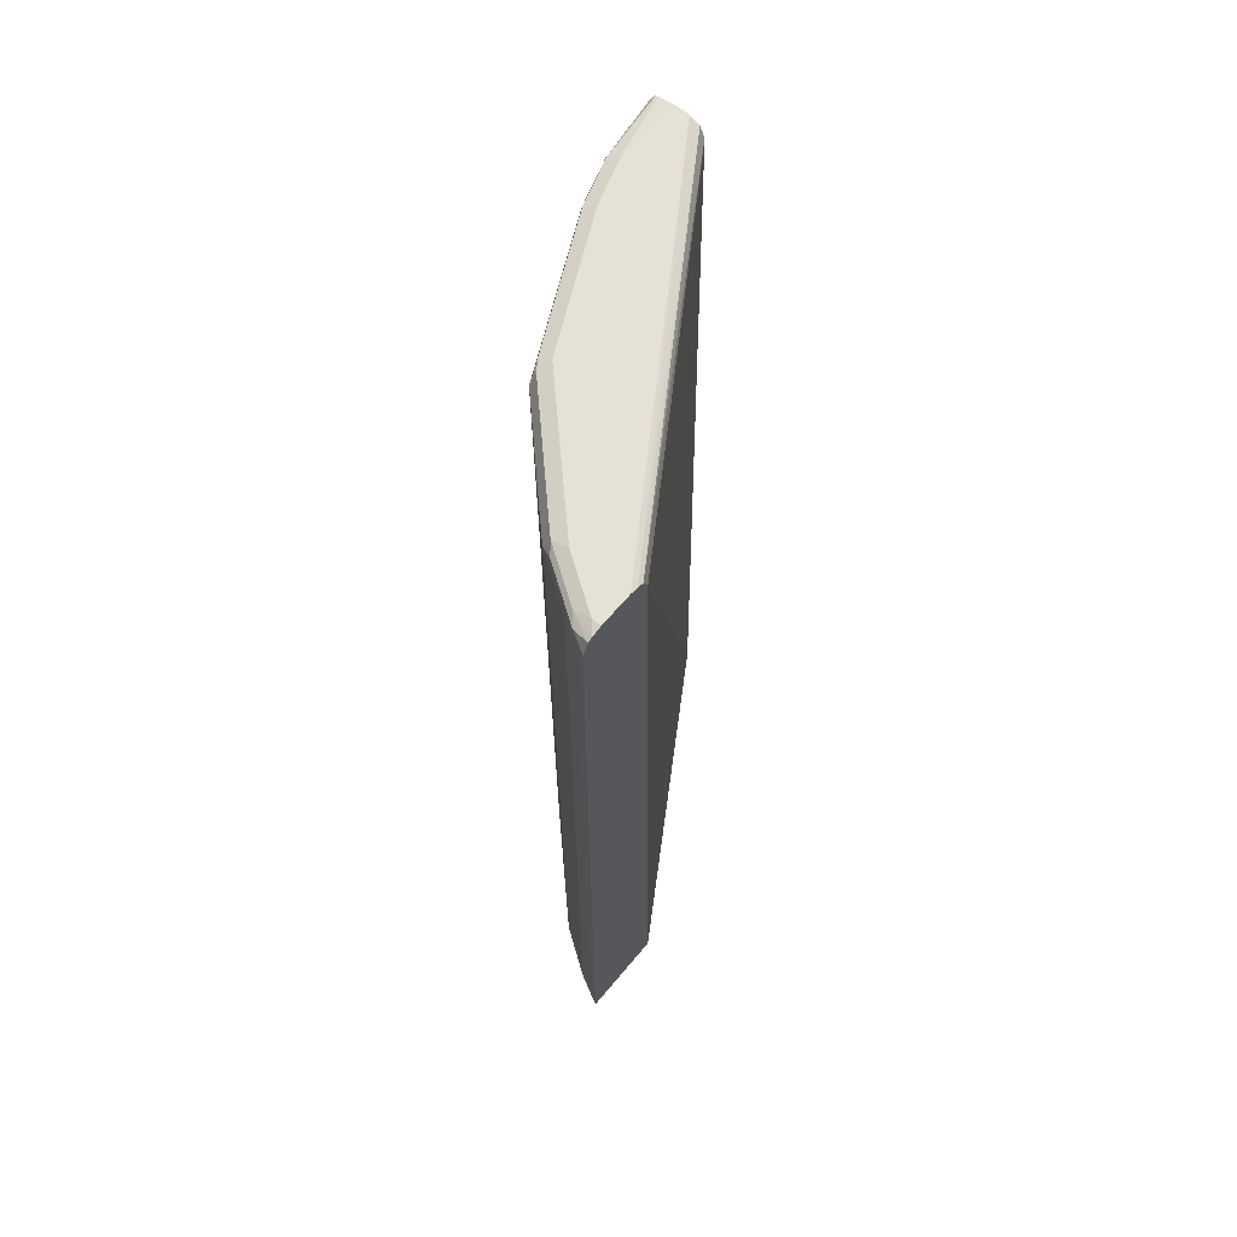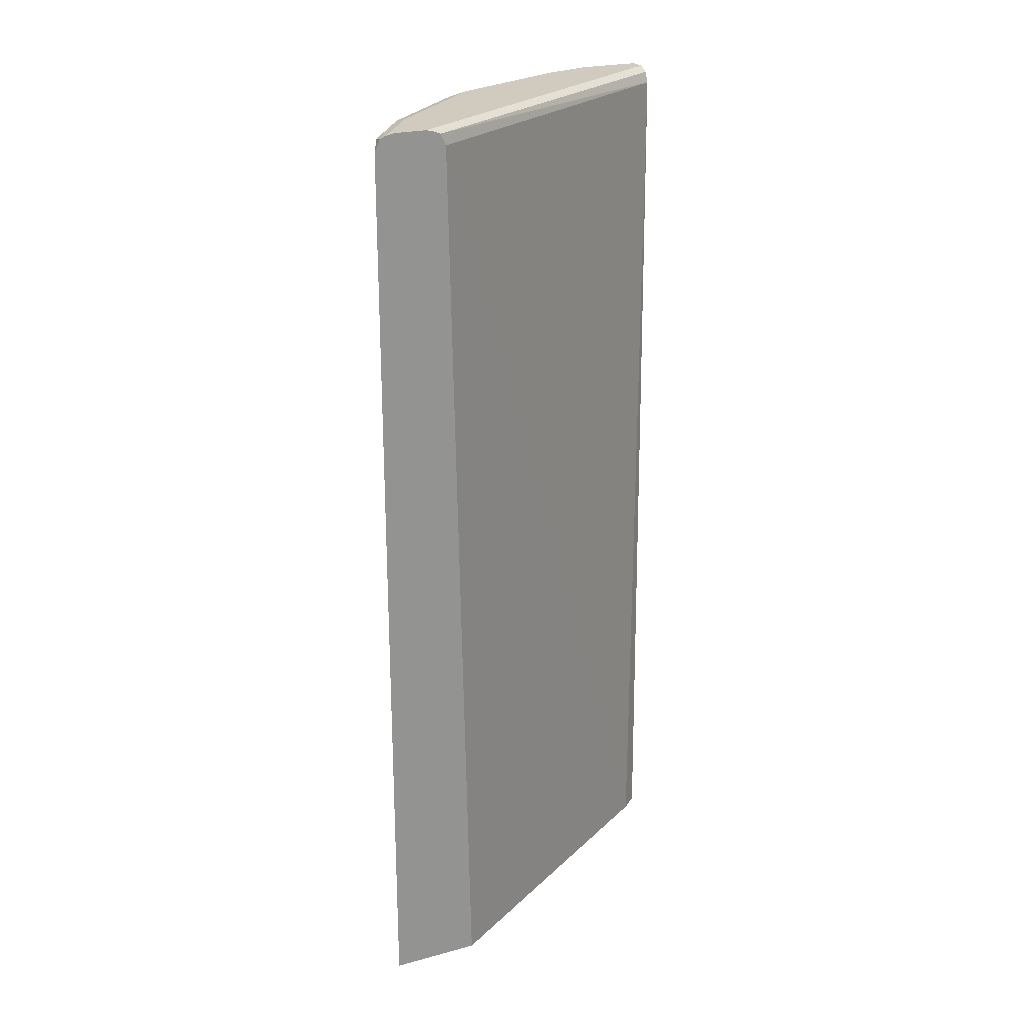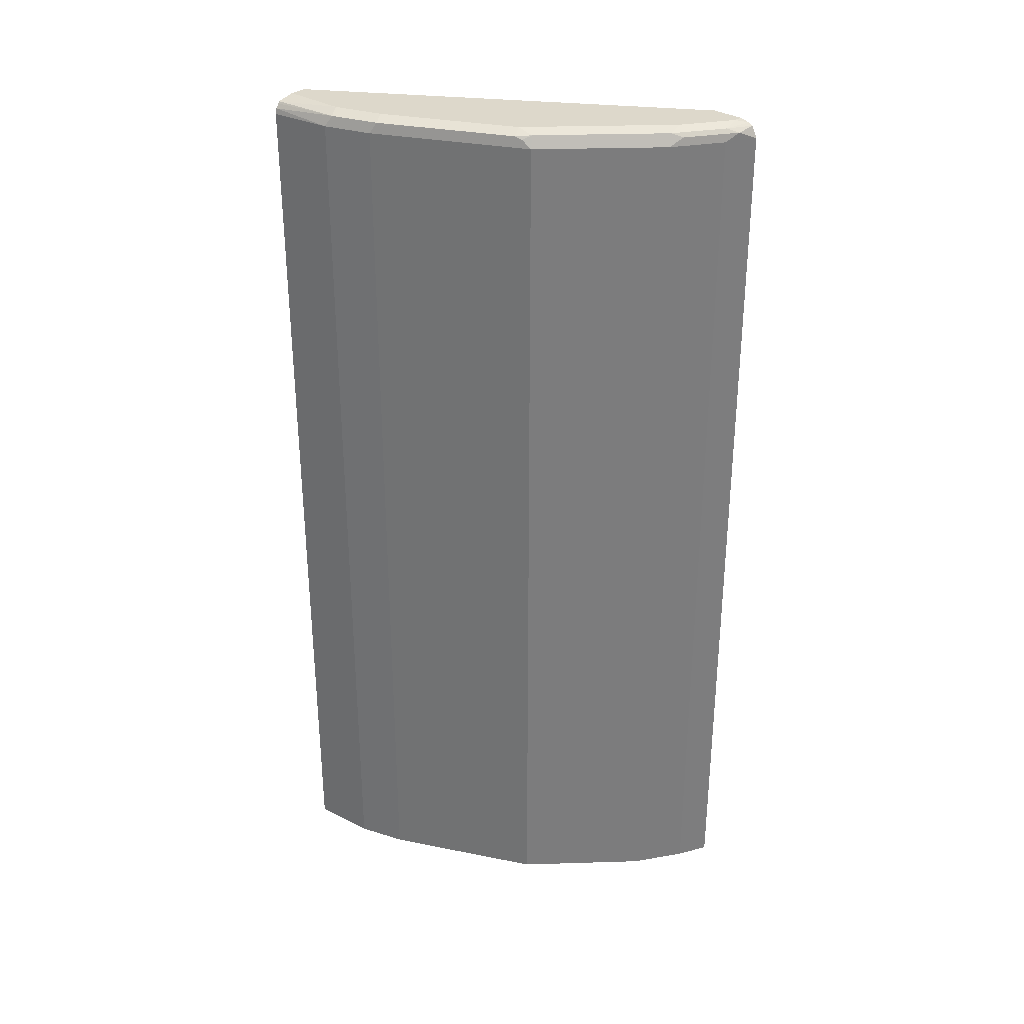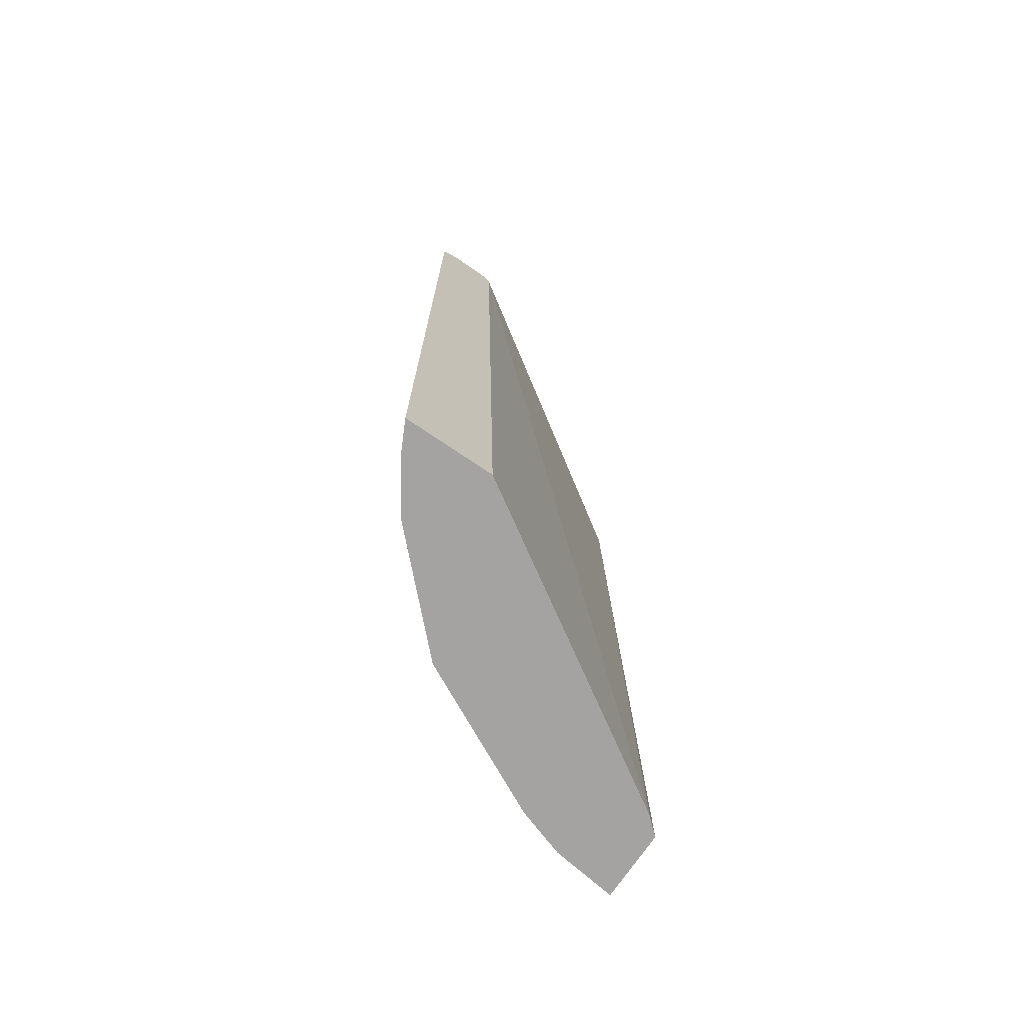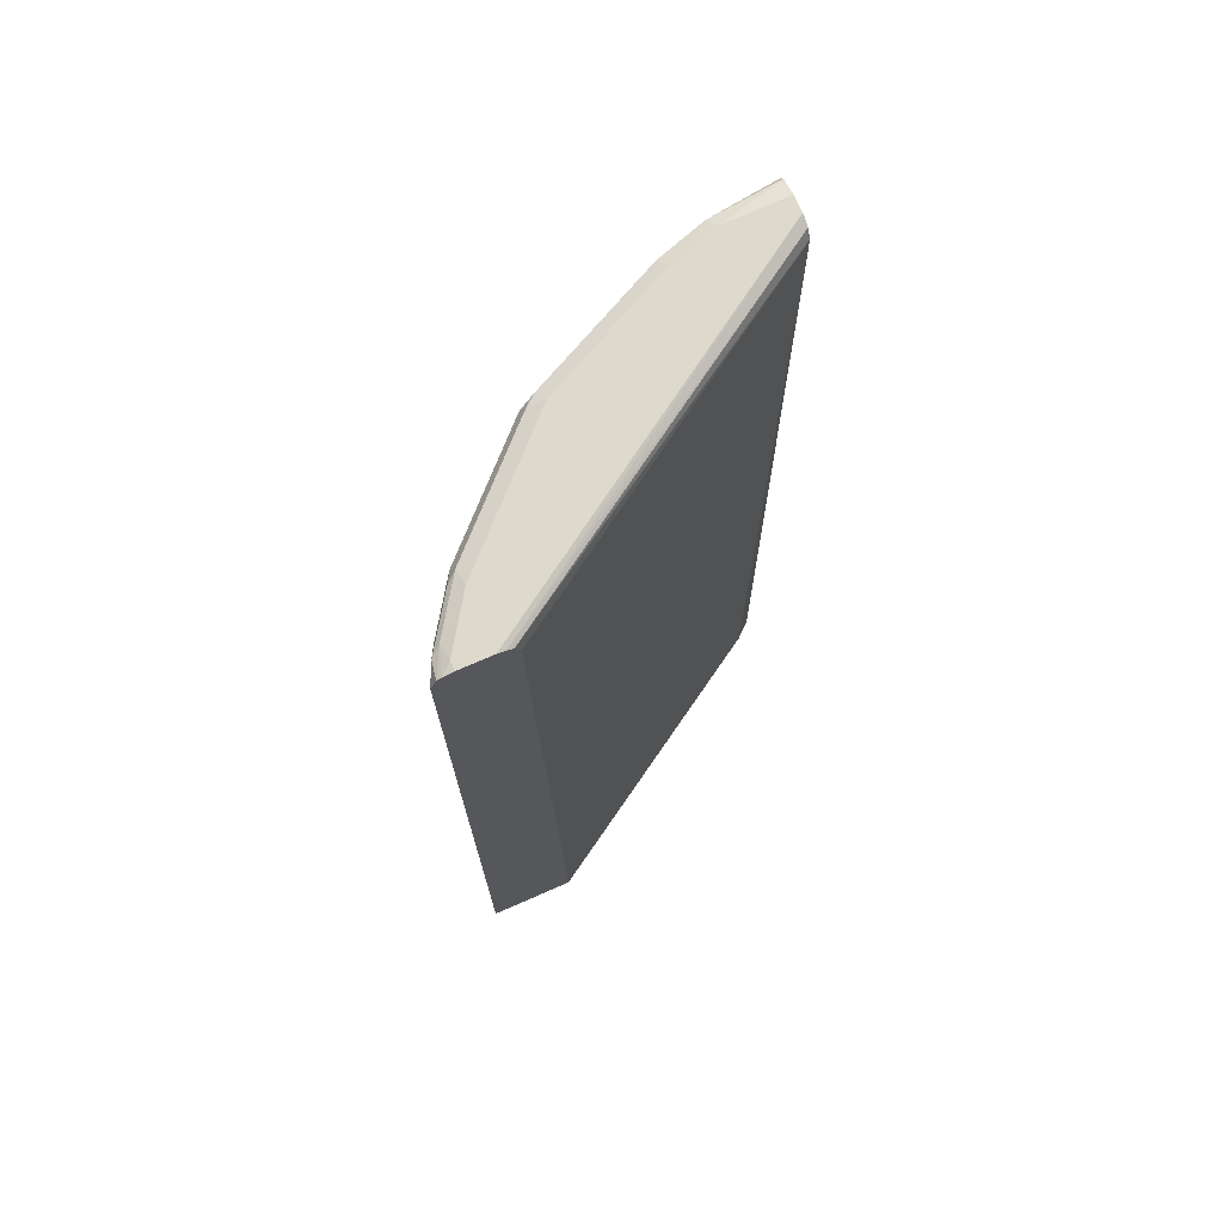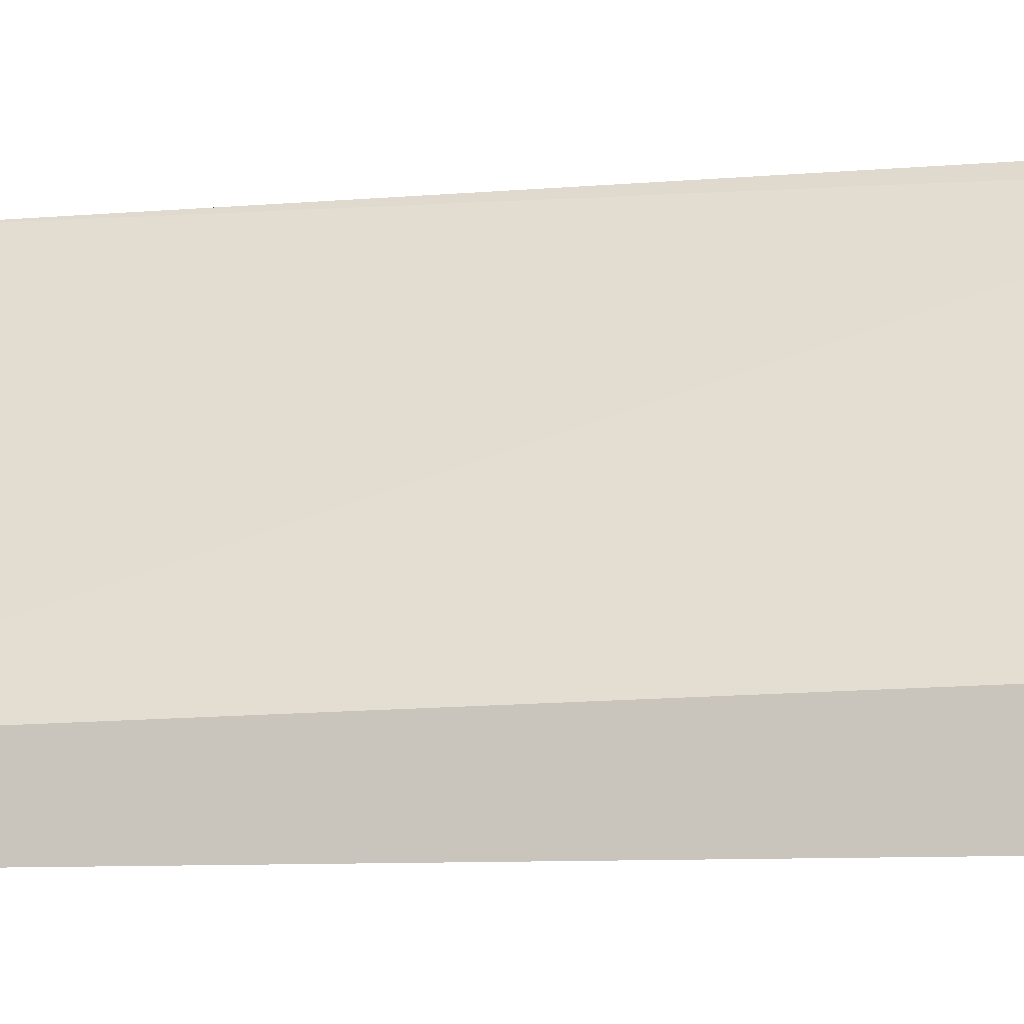
<metadata>
{"format":"obj","ext":"obj","renderer":"f3d","projection":"perspective","resolution":1024,"background":"white","views":[{"elev":64.8,"azim":-140.1,"up":"+Y"},{"elev":23.4,"azim":-114.4,"up":"+Y"},{"elev":31.4,"azim":132.5,"up":"+Y"},{"elev":-73.1,"azim":-124.2,"up":"+Y"},{"elev":72.0,"azim":-113.6,"up":"+Y"},{"elev":-8.3,"azim":-77.0,"up":"+Z"}]}
</metadata>
<code>
v 0.5736 0.5367 0.1443
v 0.5545 0.5367 0.1443
v 0.5903 0.5328 0.1443
v 0.5724 0.5367 0.07155
v 0.2939 0.5367 -0.2504
v 0.2939 0.5344 -0.2416
v 0.5426 0.5307 0.1443
v 0.5932 0.5318 0.1443
v 0.5844 0.5307 0.06555
v 0.5545 0.5367 0.01788
v 0.2939 0.5367 -0.2862
v 0.2939 0.5316 -0.2347
v 0.537 0.5195 0.1443
v 0.5948 0.5298 0.1443
v 0.5664 0.5307 0.01189
v 0.5983 0.5248 0.1443
v 0.5903 0.5187 0.07155
v 0.5366 0.5367 -0.01789
v 0.3041 0.5367 -0.2862
v 0.2939 0.5341 -0.2977
v 0.2939 0.5187 -0.2287
v 0.5366 0.5187 0.1443
v 0.5724 0.5187 0.01788
v 0.5635 0.5277 0.004435
v 0.5486 0.5307 -0.02388
v 0.5998 0.5187 0.1443
v 0.5903 -0.5183 0.07155
v 0.5009 0.5367 -0.08944
v 0.3578 0.5367 -0.2504
v 0.322 0.5321 -0.2884
v 0.2939 0.5315 -0.3028
v 0.2939 -0.5183 -0.2089
v 0.5028 -0.5183 0.1252
v 0.5196 -0.5183 0.1443
v 0.5605 0.5187 -0.005995
v 0.5724 -0.5183 0.01788
v 0.5666 -0.5183 0.006211
v 0.5277 0.5277 -0.06711
v 0.5426 0.5187 -0.04177
v 0.4949 0.5307 -0.1312
v 0.5998 -0.5183 0.1443
v 0.483 0.5367 -0.1252
v 0.3936 0.5367 -0.2147
v 0.3936 0.5321 -0.2348
v 0.3757 0.5321 -0.2526
v 0.3131 0.5277 -0.2996
v 0.2939 0.5187 -0.3092
v 0.2939 -0.5183 -0.3092
v 0.5487 -0.5183 -0.02956
v 0.4889 0.5187 -0.1491
v 0.4919 0.5277 -0.1386
v 0.483 0.5321 -0.1453
v 0.3995 0.5187 -0.2385
v 0.3816 0.5187 -0.2564
v 0.3667 0.5277 -0.2638
v 0.328 0.5187 -0.2922
v 0.3041 0.5187 -0.3041
v 0.3041 -0.5183 -0.3041
v 0.4951 -0.5183 -0.1368
v 0.4889 -0.5183 -0.1491
v 0.3995 -0.5183 -0.2385
v 0.3816 -0.5183 -0.2564
v 0.328 -0.5183 -0.2922
f 27 61 60
f 27 60 59
f 27 59 49
f 27 49 37
f 27 37 36
f 29 43 44
f 30 46 31
f 29 44 45
f 30 45 55
f 27 62 61
f 30 55 46
f 28 40 42
f 27 63 62
f 24 39 38
f 27 48 58
f 27 32 48
f 27 33 32
f 27 34 33
f 27 41 34
f 25 40 28
f 25 38 40
f 24 35 39
f 24 38 25
f 23 37 35
f 23 36 37
f 31 46 47
f 23 35 24
f 27 58 63
f 35 37 49
f 47 57 58
f 38 39 50
f 22 33 34
f 54 62 63
f 54 63 56
f 53 62 54
f 53 61 62
f 50 61 53
f 50 60 61
f 50 59 60
f 50 52 51
f 47 58 48
f 46 57 47
f 46 56 57
f 46 54 56
f 46 55 54
f 45 54 55
f 44 54 45
f 44 53 54
f 44 50 53
f 44 52 50
f 42 44 43
f 42 52 44
f 40 50 51
f 40 52 42
f 40 51 52
f 39 59 50
f 39 49 59
f 38 50 40
f 35 49 39
f 21 33 22
f 1 7 13
f 20 30 31
f 5 11 20
f 4 9 10
f 4 8 9
f 3 8 4
f 2 6 7
f 2 5 6
f 1 5 2
f 1 11 5
f 1 19 11
f 1 29 19
f 1 43 29
f 1 42 43
f 1 28 42
f 1 18 28
f 1 10 18
f 1 4 10
f 1 3 4
f 1 8 3
f 1 14 8
f 1 16 14
f 1 26 16
f 1 41 26
f 1 34 41
f 1 22 34
f 1 13 22
f 1 2 7
f 56 63 58
f 5 20 31
f 21 32 33
f 5 31 47
f 5 48 32
f 19 30 20
f 19 45 30
f 19 29 45
f 18 25 28
f 17 36 23
f 17 27 36
f 17 41 27
f 17 26 41
f 16 26 17
f 15 24 25
f 15 23 24
f 12 22 13
f 12 21 22
f 11 19 20
f 10 25 18
f 10 15 25
f 9 23 15
f 9 17 23
f 9 16 17
f 9 14 16
f 9 15 10
f 8 14 9
f 7 12 13
f 6 12 7
f 5 12 6
f 5 21 12
f 5 32 21
f 5 47 48
f 56 58 57

</code>
